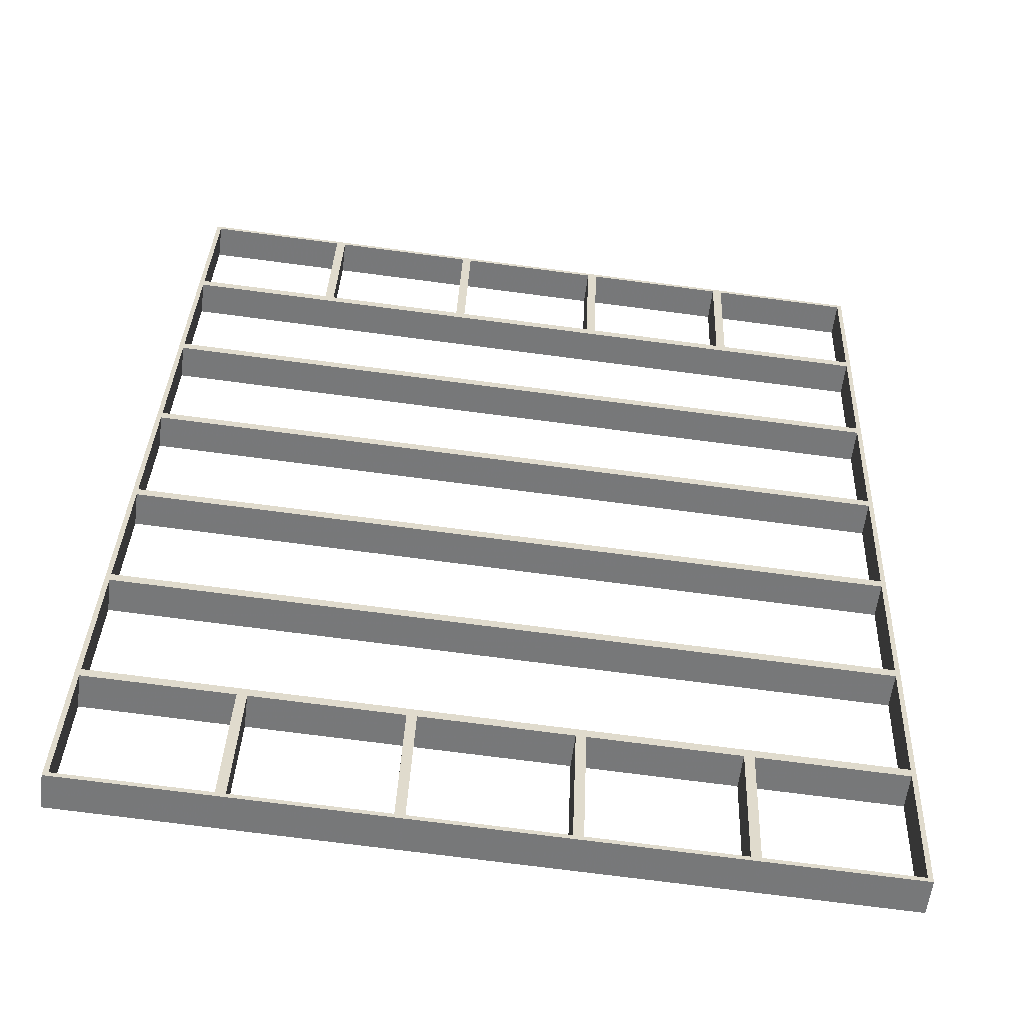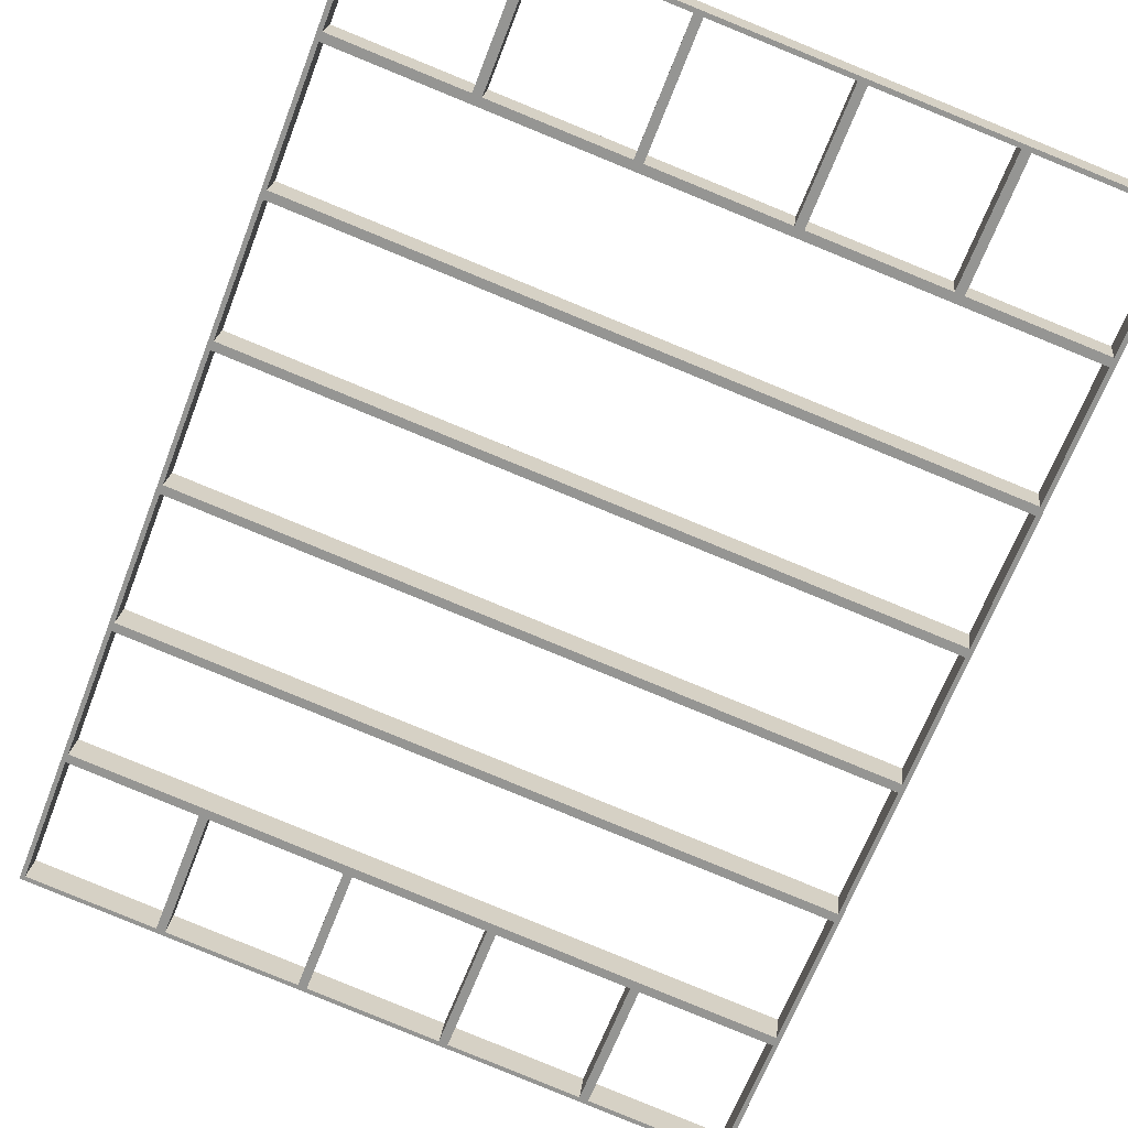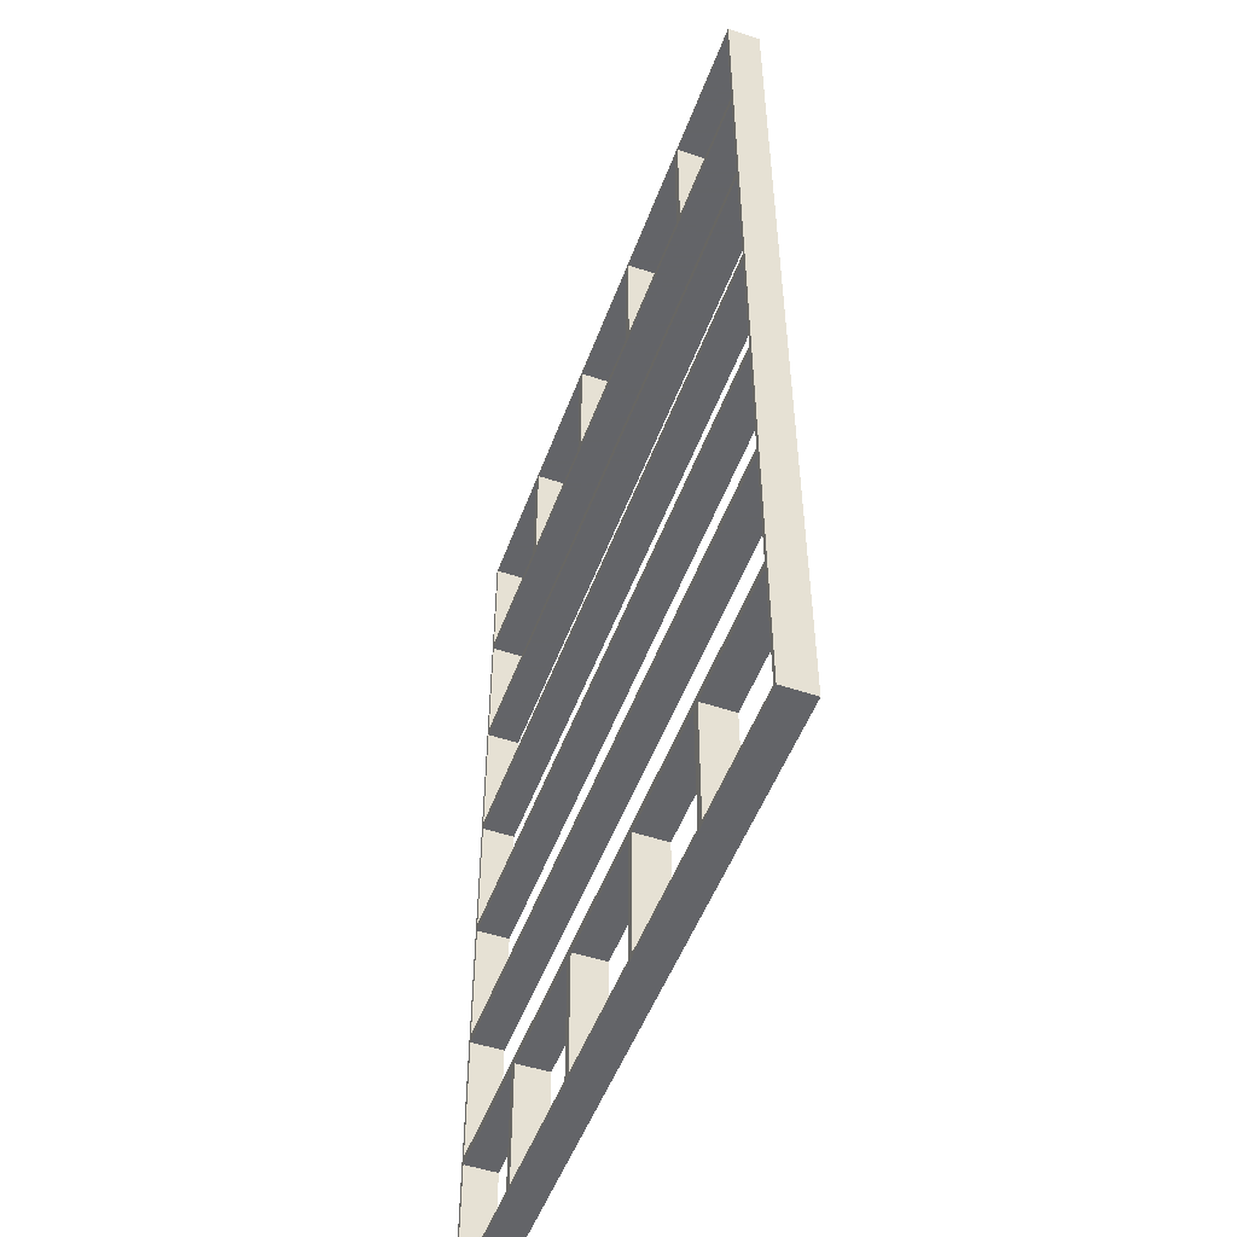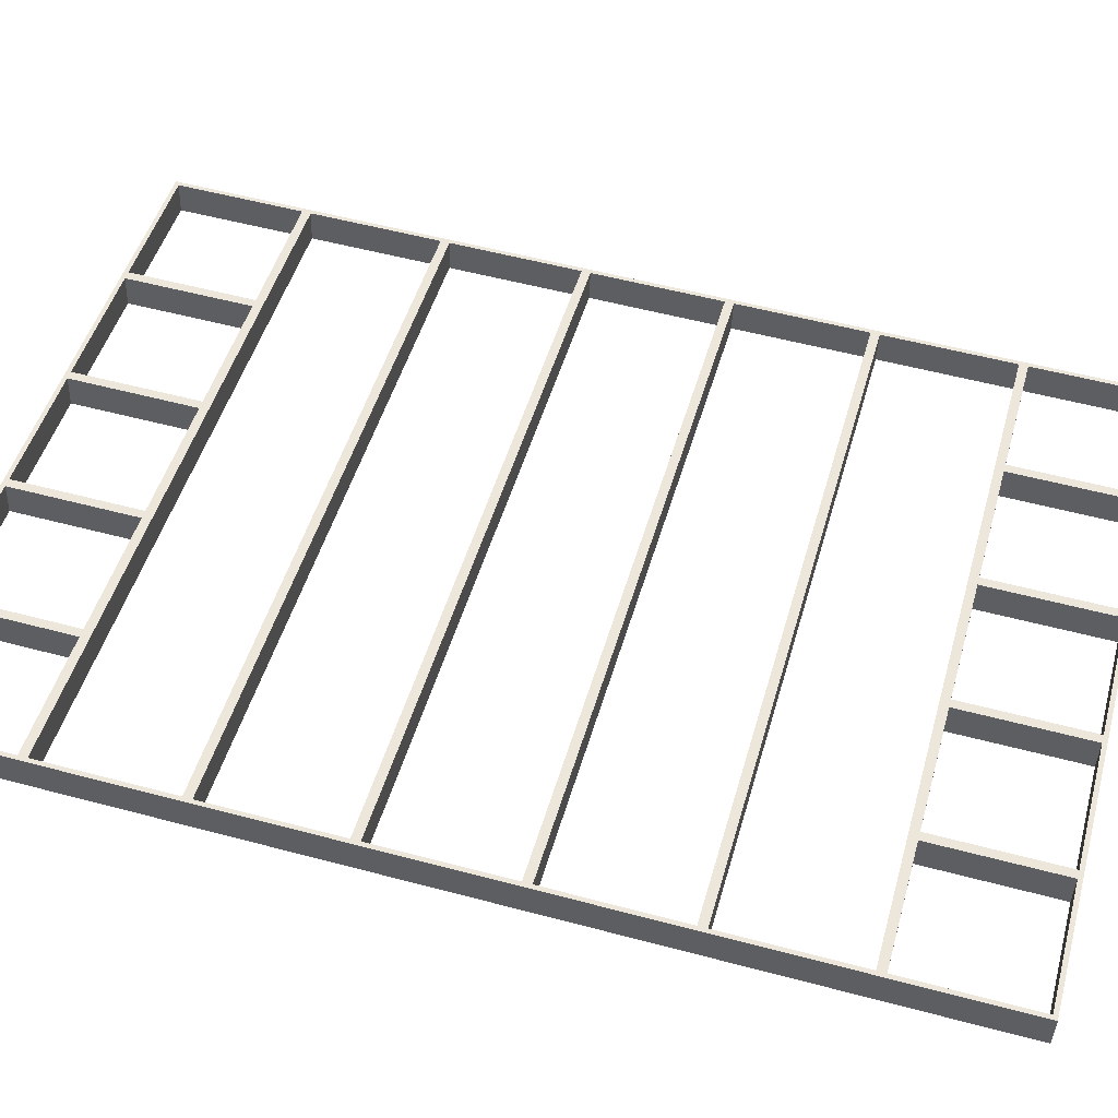
<metadata>
{"format":"obj","ext":"obj","renderer":"f3d","projection":"perspective","resolution":1024,"background":"white","views":[{"elev":32.3,"azim":2.2,"up":"+Y"},{"elev":-66.0,"azim":-21.1,"up":"+Y"},{"elev":-51.3,"azim":62.9,"up":"+Z"},{"elev":55.2,"azim":-74.3,"up":"+Y"}]}
</metadata>
<code>
g Mesh63 C19 framing lumber Model
v 67.72 92.79 11.25
v 66.3 87.42 11.25
v 67.05 87.33 11.25
v 66.97 92.88 11.25
v 66.97 92.88 -11.25
v 67.72 92.79 -11.25
v 67.05 87.33 -11.25
v 66.3 87.42 -11.25
f 1 2 3
f 2 1 4
f 1 5 4
f 5 1 6
f 1 7 6
f 7 1 3
f 2 7 3
f 7 2 8
f 4 8 2
f 8 4 5
f 6 8 5
f 8 6 7
g Mesh64 C20 framing lumber Model
v 67.72 92.79 35.25
v 66.3 87.42 35.25
v 67.05 87.33 35.25
v 66.97 92.88 35.25
v 66.97 92.88 12.75
v 67.72 92.79 12.75
v 67.05 87.33 12.75
v 66.3 87.42 12.75
f 9 10 11
f 10 9 12
f 9 13 12
f 13 9 14
f 9 15 14
f 15 9 11
f 10 15 11
f 15 10 16
f 12 16 10
f 16 12 13
f 14 16 13
f 16 14 15
g Mesh65 C21 framing lumber Model
v 67.72 92.79 59.25
v 66.3 87.42 59.25
v 67.05 87.33 59.25
v 66.97 92.88 59.25
v 66.97 92.88 36.75
v 67.72 92.79 36.75
v 67.05 87.33 36.75
v 66.3 87.42 36.75
f 17 18 19
f 18 17 20
f 17 21 20
f 21 17 22
f 17 23 22
f 23 17 19
f 18 23 19
f 23 18 24
f 20 24 18
f 24 20 21
f 22 24 21
f 24 22 23
g Mesh66 C22 framing lumber Model
v -50.27 107.3 35.25
v -51.68 101.9 35.25
v -50.94 101.8 35.25
v -51.01 107.4 35.25
v -51.01 107.4 12.75
v -50.27 107.3 12.75
v -50.94 101.8 12.75
v -51.68 101.9 12.75
f 25 26 27
f 26 25 28
f 25 29 28
f 29 25 30
f 25 31 30
f 31 25 27
f 26 31 27
f 31 26 32
f 28 32 26
f 32 28 29
f 30 32 29
f 32 30 31
g Mesh67 C23 framing lumber Model
v -50.27 107.3 11.25
v -51.68 101.9 11.25
v -50.94 101.8 11.25
v -51.01 107.4 11.25
v -51.01 107.4 -11.25
v -50.27 107.3 -11.25
v -50.94 101.8 -11.25
v -51.68 101.9 -11.25
f 33 34 35
f 34 33 36
f 33 37 36
f 37 33 38
f 33 39 38
f 39 33 35
f 34 39 35
f 39 34 40
f 36 40 34
f 40 36 37
f 38 40 37
f 40 38 39
g Mesh68 C24 framing lumber Model
v -50.27 107.3 59.25
v -51.68 101.9 59.25
v -50.94 101.8 59.25
v -51.01 107.4 59.25
v -51.01 107.4 36.75
v -50.27 107.3 36.75
v -50.94 101.8 36.75
v -51.68 101.9 36.75
f 41 42 43
f 42 41 44
f 41 45 44
f 45 41 46
f 41 47 46
f 47 41 43
f 42 47 43
f 47 42 48
f 44 48 42
f 48 44 45
f 46 48 45
f 48 46 47
g Mesh69 C25 framing lumber Model
v -50.27 107.3 83.25
v -51.68 101.9 83.25
v -50.94 101.8 83.25
v -51.01 107.4 83.25
v -51.01 107.4 60.75
v -50.27 107.3 60.75
v -50.94 101.8 60.75
v -51.68 101.9 60.75
f 49 50 51
f 50 49 52
f 49 53 52
f 53 49 54
f 49 55 54
f 55 49 51
f 50 55 51
f 55 50 56
f 52 56 50
f 56 52 53
f 54 56 53
f 56 54 55
g Mesh70 C26 framing lumber Model
v -50.27 107.3 -60.75
v -51.68 101.9 -60.75
v -50.94 101.8 -60.75
v -51.01 107.4 -60.75
v -51.01 107.4 -83.25
v -50.27 107.3 -83.25
v -50.94 101.8 -83.25
v -51.68 101.9 -83.25
f 57 58 59
f 58 57 60
f 57 61 60
f 61 57 62
f 57 63 62
f 63 57 59
f 58 63 59
f 63 58 64
f 60 64 58
f 64 60 61
f 62 64 61
f 64 62 63
g Mesh71 C27 framing lumber Model
v 67.72 92.79 83.25
v 66.3 87.42 83.25
v 67.05 87.33 83.25
v 66.97 92.88 83.25
v 66.97 92.88 60.75
v 67.72 92.79 60.75
v 67.05 87.33 60.75
v 66.3 87.42 60.75
f 65 66 67
f 66 65 68
f 65 69 68
f 69 65 70
f 65 71 70
f 71 65 67
f 66 71 67
f 71 66 72
f 68 72 66
f 72 68 69
f 70 72 69
f 72 70 71
g Mesh72 C28 framing lumber Model
v 67.72 92.79 -60.75
v 66.3 87.42 -60.75
v 67.05 87.33 -60.75
v 66.97 92.88 -60.75
v 66.97 92.88 -83.25
v 67.72 92.79 -83.25
v 67.05 87.33 -83.25
v 66.3 87.42 -83.25
f 73 74 75
f 74 73 76
f 73 77 76
f 77 73 78
f 73 79 78
f 79 73 75
f 74 79 75
f 79 74 80
f 76 80 74
f 80 76 77
f 78 80 77
f 80 78 79
g Mesh73 C29 framing lumber Model
v 44.64 95.62 -82.5
v 43.97 90.16 -83.25
v 43.97 90.16 -82.5
v 44.64 95.62 -83.25
v 66.97 92.88 -83.25
v 66.97 92.88 -82.5
v 66.3 87.42 -82.5
v 66.3 87.42 -83.25
f 81 82 83
f 82 81 84
f 81 85 84
f 85 81 86
f 81 87 86
f 87 81 83
f 82 87 83
f 87 82 88
f 84 88 82
f 88 84 85
f 86 88 85
f 88 86 87
g Mesh74 C30 framing lumber Model
v 20.82 98.55 -82.5
v 20.15 93.09 -83.25
v 20.15 93.09 -82.5
v 20.82 98.55 -83.25
v 43.15 95.81 -83.25
v 43.15 95.81 -82.5
v 42.48 90.35 -82.5
v 42.48 90.35 -83.25
f 89 90 91
f 90 89 92
f 89 93 92
f 93 89 94
f 89 95 94
f 95 89 91
f 90 95 91
f 95 90 96
f 92 96 90
f 96 92 93
f 94 96 93
f 96 94 95
g Mesh75 C31 framing lumber Model
v -3 101.5 -82.5
v -3.67 96.01 -83.25
v -3.67 96.01 -82.5
v -3 101.5 -83.25
v 19.33 98.73 -83.25
v 19.33 98.73 -82.5
v 18.66 93.27 -82.5
v 18.66 93.27 -83.25
f 97 98 99
f 98 97 100
f 97 101 100
f 101 97 102
f 97 103 102
f 103 97 99
f 98 103 99
f 103 98 104
f 100 104 98
f 104 100 101
f 102 104 101
f 104 102 103
g Mesh76 C32 framing lumber Model
v -26.82 104.4 -82.5
v -27.49 98.94 -83.25
v -27.49 98.94 -82.5
v -26.82 104.4 -83.25
v -4.489 101.7 -83.25
v -4.489 101.7 -82.5
v -5.159 96.2 -82.5
v -5.159 96.2 -83.25
f 105 106 107
f 106 105 108
f 105 109 108
f 109 105 110
f 105 111 110
f 111 105 107
f 106 111 107
f 111 106 112
f 108 112 106
f 112 108 109
f 110 112 109
f 112 110 111
g Mesh77 C_1_1 framing lumber Model
v -50.27 107.3 -82.5
v -50.94 101.8 -83.25
v -50.94 101.8 -82.5
v -50.27 107.3 -83.25
v -28.31 104.6 -83.25
v -28.31 104.6 -82.5
v -28.98 99.12 -82.5
v -28.98 99.12 -83.25
f 113 114 115
f 114 113 116
f 113 117 116
f 117 113 118
f 113 119 118
f 119 113 115
f 114 119 115
f 119 114 120
f 116 120 114
f 120 116 117
f 118 120 117
f 120 118 119
g Mesh78 C33 framing lumber Model
v 44.64 95.62 83.25
v 43.97 90.16 82.5
v 43.97 90.16 83.25
v 44.64 95.62 82.5
v 66.97 92.88 82.5
v 66.97 92.88 83.25
v 66.3 87.42 83.25
v 66.3 87.42 82.5
f 121 122 123
f 122 121 124
f 121 125 124
f 125 121 126
f 121 127 126
f 127 121 123
f 122 127 123
f 127 122 128
f 124 128 122
f 128 124 125
f 126 128 125
f 128 126 127
g Mesh79 C34 framing lumber Model
v 20.82 98.55 83.25
v 20.15 93.09 82.5
v 20.15 93.09 83.25
v 20.82 98.55 82.5
v 43.15 95.81 82.5
v 43.15 95.81 83.25
v 42.48 90.35 83.25
v 42.48 90.35 82.5
f 129 130 131
f 130 129 132
f 129 133 132
f 133 129 134
f 129 135 134
f 135 129 131
f 130 135 131
f 135 130 136
f 132 136 130
f 136 132 133
f 134 136 133
f 136 134 135
g Mesh80 C35 framing lumber Model
v -26.82 104.4 83.25
v -27.49 98.94 82.5
v -27.49 98.94 83.25
v -26.82 104.4 82.5
v -4.489 101.7 82.5
v -4.489 101.7 83.25
v -5.159 96.2 83.25
v -5.159 96.2 82.5
f 137 138 139
f 138 137 140
f 137 141 140
f 141 137 142
f 137 143 142
f 143 137 139
f 138 143 139
f 143 138 144
f 140 144 138
f 144 140 141
f 142 144 141
f 144 142 143
g Mesh81 C36 framing lumber Model
v -3 101.5 83.25
v -3.67 96.01 82.5
v -3.67 96.01 83.25
v -3 101.5 82.5
v 19.33 98.73 82.5
v 19.33 98.73 83.25
v 18.66 93.27 83.25
v 18.66 93.27 82.5
f 145 146 147
f 146 145 148
f 145 149 148
f 149 145 150
f 145 151 150
f 151 145 147
f 146 151 147
f 151 146 152
f 148 152 146
f 152 148 149
f 150 152 149
f 152 150 151
g Mesh82 C_1_2 framing lumber Model
v -50.27 107.3 83.25
v -50.94 101.8 82.5
v -50.94 101.8 83.25
v -50.27 107.3 82.5
v -28.31 104.6 82.5
v -28.31 104.6 83.25
v -28.98 99.12 83.25
v -28.98 99.12 82.5
f 153 154 155
f 154 153 156
f 153 157 156
f 157 153 158
f 153 159 158
f 159 153 155
f 154 159 155
f 159 154 160
f 156 160 154
f 160 156 157
f 158 160 157
f 160 158 159
g Mesh83 C37 framing lumber Model
v 67.72 92.79 -36.75
v 66.3 87.42 -36.75
v 67.05 87.33 -36.75
v 66.97 92.88 -36.75
v 66.97 92.88 -59.25
v 67.72 92.79 -59.25
v 67.05 87.33 -59.25
v 66.3 87.42 -59.25
f 161 162 163
f 162 161 164
f 161 165 164
f 165 161 166
f 161 167 166
f 167 161 163
f 162 167 163
f 167 162 168
f 164 168 162
f 168 164 165
f 166 168 165
f 168 166 167
g Mesh84 C38 framing lumber Model
v -50.27 107.3 -36.75
v -51.68 101.9 -36.75
v -50.94 101.8 -36.75
v -51.01 107.4 -36.75
v -51.01 107.4 -59.25
v -50.27 107.3 -59.25
v -50.94 101.8 -59.25
v -51.68 101.9 -59.25
f 169 170 171
f 170 169 172
f 169 173 172
f 173 169 174
f 169 175 174
f 175 169 171
f 170 175 171
f 175 170 176
f 172 176 170
f 176 172 173
f 174 176 173
f 176 174 175
g Mesh85 C39 framing lumber Model
v 67.72 92.79 -12.75
v 66.3 87.42 -12.75
v 67.05 87.33 -12.75
v 66.97 92.88 -12.75
v 66.97 92.88 -35.25
v 67.72 92.79 -35.25
v 67.05 87.33 -35.25
v 66.3 87.42 -35.25
f 177 178 179
f 178 177 180
f 177 181 180
f 181 177 182
f 177 183 182
f 183 177 179
f 178 183 179
f 183 178 184
f 180 184 178
f 184 180 181
f 182 184 181
f 184 182 183
g Mesh86 C40 framing lumber Model
v -50.27 107.3 -12.75
v -51.68 101.9 -12.75
v -50.94 101.8 -12.75
v -51.01 107.4 -12.75
v -51.01 107.4 -35.25
v -50.27 107.3 -35.25
v -50.94 101.8 -35.25
v -51.68 101.9 -35.25
f 185 186 187
f 186 185 188
f 185 189 188
f 189 185 190
f 185 191 190
f 191 185 187
f 186 191 187
f 191 186 192
f 188 192 186
f 192 188 189
f 190 192 189
f 192 190 191
g Mesh87 framing lumber Model
v 42.48 90.35 -83.25
v 44.64 95.62 -83.25
v 43.97 90.16 -83.25
v 43.15 95.81 -83.25
v 42.48 90.35 -60.75
v 43.15 95.81 -60.75
v 44.64 95.62 -60.75
v 43.97 90.16 -60.75
v 67.72 92.79 -59.25
v 20.82 98.55 -60.75
v 19.33 98.73 -60.75
v -3 101.5 -60.75
v -4.489 101.7 -60.75
v -26.82 104.4 -60.75
v -28.31 104.6 -60.75
v -51.01 107.4 -60.75
v -51.01 107.4 -59.25
v -51.68 101.9 -59.25
v -51.68 101.9 -60.75
v -28.98 99.12 -60.75
v -27.49 98.94 -60.75
v -27.49 98.94 -83.25
v -26.82 104.4 -83.25
v -28.31 104.6 -83.25
v -28.98 99.12 -83.25
v 67.05 87.33 -59.25
v 67.05 87.33 -60.75
v 67.72 92.79 -60.75
v 20.15 93.09 -60.75
v 18.66 93.27 -60.75
v -3.67 96.01 -60.75
v -5.159 96.2 -60.75
v -4.489 101.7 -83.25
v -5.159 96.2 -83.25
v -3.67 96.01 -83.25
v -3 101.5 -83.25
v 20.15 93.09 -83.25
v 18.66 93.27 -83.25
v 19.33 98.73 -83.25
v 20.82 98.55 -83.25
f 193 194 195
f 194 193 196
f 197 196 193
f 196 197 198
f 197 199 198
f 199 197 200
f 193 200 197
f 200 193 195
f 195 199 200
f 199 195 194
f 196 199 194
f 199 196 198
f 198 201 199
f 202 201 198
f 203 201 202
f 204 201 203
f 205 201 204
f 206 201 205
f 207 201 206
f 208 201 207
f 201 208 209
f 208 210 209
f 210 208 211
f 208 212 211
f 212 208 207
f 213 207 212
f 207 213 206
f 214 206 213
f 206 214 215
f 214 216 215
f 216 214 217
f 214 212 217
f 212 214 213
f 218 212 213
f 210 212 218
f 212 210 211
f 218 209 210
f 209 218 201
f 219 201 218
f 201 219 220
f 200 220 219
f 220 200 199
f 199 201 220
f 218 200 219
f 218 197 200
f 218 221 197
f 218 222 221
f 218 223 222
f 218 224 223
f 218 213 224
f 213 205 224
f 205 213 206
f 225 224 205
f 224 225 226
f 225 227 226
f 227 225 228
f 225 204 228
f 204 225 205
f 224 204 205
f 204 224 223
f 224 227 223
f 227 224 226
f 227 204 223
f 204 227 228
f 204 222 223
f 222 204 203
f 222 202 203
f 202 222 221
f 222 229 221
f 229 222 230
f 222 231 230
f 231 222 203
f 202 231 203
f 231 202 232
f 202 229 232
f 229 202 221
f 202 197 221
f 197 202 198
f 230 232 229
f 232 230 231
f 212 216 217
f 216 212 207
f 206 216 207
f 216 206 215
g Mesh88 framing lumber Model
v 18.66 93.27 60.75
v 20.82 98.55 60.75
v 20.15 93.09 60.75
v 19.33 98.73 60.75
v 18.66 93.27 83.25
v 19.33 98.73 83.25
v 20.82 98.55 83.25
v 20.15 93.09 83.25
v 67.05 87.33 59.25
v -3.67 96.01 60.75
v -5.159 96.2 60.75
v -27.49 98.94 60.75
v -28.98 99.12 60.75
v -51.68 101.9 60.75
v -51.68 101.9 59.25
v -51.01 107.4 59.25
v -51.01 107.4 60.75
v -28.31 104.6 60.75
v -28.98 99.12 83.25
v -28.31 104.6 83.25
v -26.82 104.4 83.25
v -27.49 98.94 83.25
v -26.82 104.4 60.75
v -4.489 101.7 60.75
v -3 101.5 60.75
v 67.72 92.79 59.25
v 67.72 92.79 60.75
v 67.05 87.33 60.75
v 43.97 90.16 60.75
v 44.64 95.62 60.75
v 43.15 95.81 60.75
v 42.48 90.35 60.75
v 44.64 95.62 83.25
v 43.97 90.16 83.25
v 42.48 90.35 83.25
v 43.15 95.81 83.25
v -4.489 101.7 83.25
v -3 101.5 83.25
v -5.159 96.2 83.25
v -3.67 96.01 83.25
f 233 234 235
f 234 233 236
f 237 236 233
f 236 237 238
f 237 239 238
f 239 237 240
f 237 235 240
f 235 237 233
f 233 241 235
f 242 241 233
f 243 241 242
f 244 241 243
f 245 241 244
f 246 241 245
f 241 246 247
f 246 248 247
f 248 246 249
f 245 249 246
f 249 245 250
f 251 250 245
f 250 251 252
f 251 253 252
f 253 251 254
f 251 244 254
f 244 251 245
f 250 244 245
f 244 250 255
f 252 255 250
f 255 252 253
f 253 244 255
f 244 253 254
f 244 256 255
f 256 244 243
f 257 243 256
f 243 257 242
f 233 257 242
f 257 233 236
f 258 257 236
f 258 256 257
f 258 255 256
f 258 250 255
f 248 250 258
f 250 248 249
f 241 248 258
f 248 241 247
f 259 241 258
f 241 259 260
f 259 261 260
f 261 259 262
f 258 262 259
f 258 263 262
f 258 234 263
f 258 236 234
f 238 234 236
f 234 238 239
f 239 235 234
f 235 239 240
f 264 234 235
f 234 264 263
f 262 264 263
f 264 262 261
f 265 261 262
f 261 265 266
f 265 267 266
f 267 265 268
f 262 268 265
f 268 262 263
f 263 267 268
f 267 263 264
f 261 267 264
f 267 261 266
f 264 241 261
f 235 241 264
f 261 241 260
f 269 257 256
f 257 269 270
f 271 270 269
f 270 271 272
f 271 242 272
f 242 271 243
f 271 256 243
f 256 271 269
f 242 270 272
f 270 242 257
g Mesh89 framing lumber Model
v 67.05 87.33 12.75
v -51.01 107.4 12.75
v -51.68 101.9 12.75
v 67.72 92.79 12.75
v 67.05 87.33 11.25
v 67.72 92.79 11.25
v -51.01 107.4 11.25
v -51.68 101.9 11.25
f 273 274 275
f 274 273 276
f 277 276 273
f 276 277 278
f 277 279 278
f 279 277 280
f 277 275 280
f 275 277 273
f 275 279 280
f 279 275 274
f 276 279 274
f 279 276 278
g Mesh90 framing lumber Model
v 67.72 92.79 36.75
v -51.68 101.9 36.75
v 67.05 87.33 36.75
v -51.01 107.4 36.75
v -51.01 107.4 35.25
v 67.72 92.79 35.25
v 67.05 87.33 35.25
v -51.68 101.9 35.25
f 281 282 283
f 282 281 284
f 281 285 284
f 285 281 286
f 281 287 286
f 287 281 283
f 282 287 283
f 287 282 288
f 282 285 288
f 285 282 284
f 285 287 288
f 287 285 286
g Mesh91 framing lumber Model
v 67.05 87.33 -11.25
v -51.01 107.4 -11.25
v -51.68 101.9 -11.25
v 67.72 92.79 -11.25
v 67.05 87.33 -12.75
v 67.72 92.79 -12.75
v -51.01 107.4 -12.75
v -51.68 101.9 -12.75
f 289 290 291
f 290 289 292
f 293 292 289
f 292 293 294
f 293 295 294
f 295 293 296
f 293 291 296
f 291 293 289
f 291 295 296
f 295 291 290
f 292 295 290
f 295 292 294
g Mesh92 framing lumber Model
v 67.72 92.79 -35.25
v -51.01 107.4 -36.75
v -51.01 107.4 -35.25
v 67.72 92.79 -36.75
v 67.05 87.33 -36.75
v 67.05 87.33 -35.25
v -51.68 101.9 -35.25
v -51.68 101.9 -36.75
f 297 298 299
f 298 297 300
f 297 301 300
f 301 297 302
f 299 302 297
f 302 299 303
f 298 303 299
f 303 298 304
f 298 301 304
f 301 298 300
f 301 303 304
f 303 301 302

</code>
